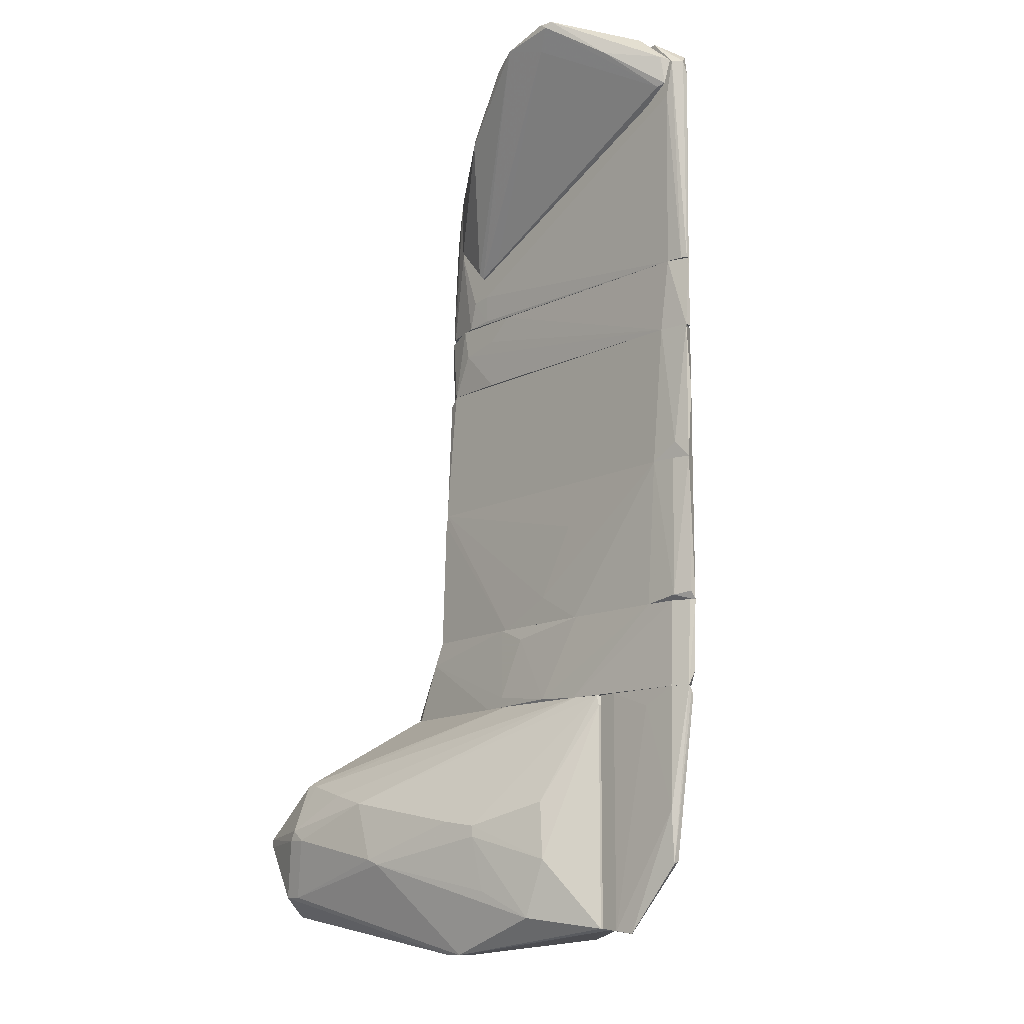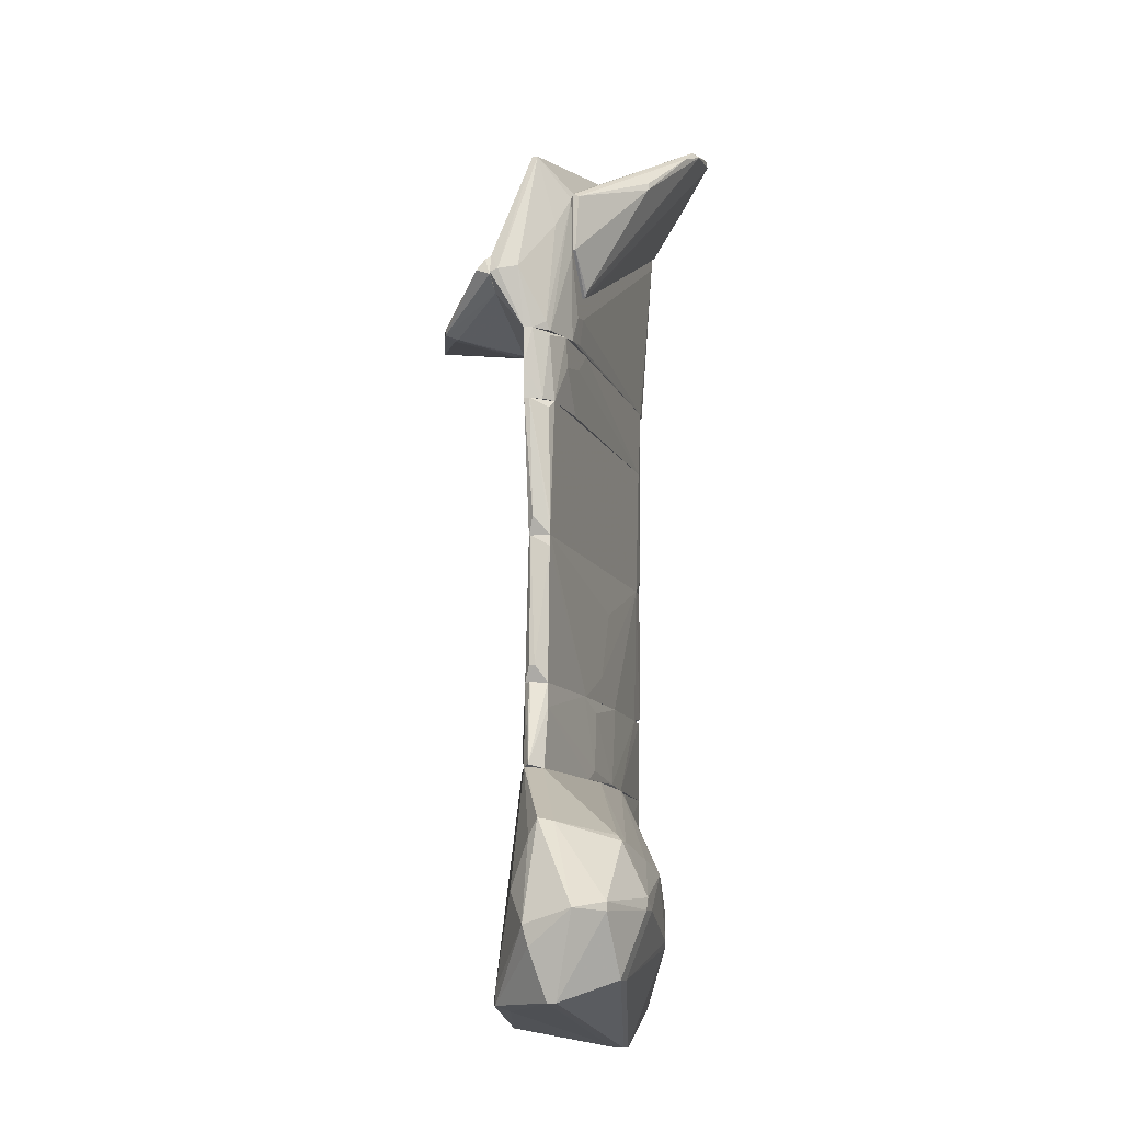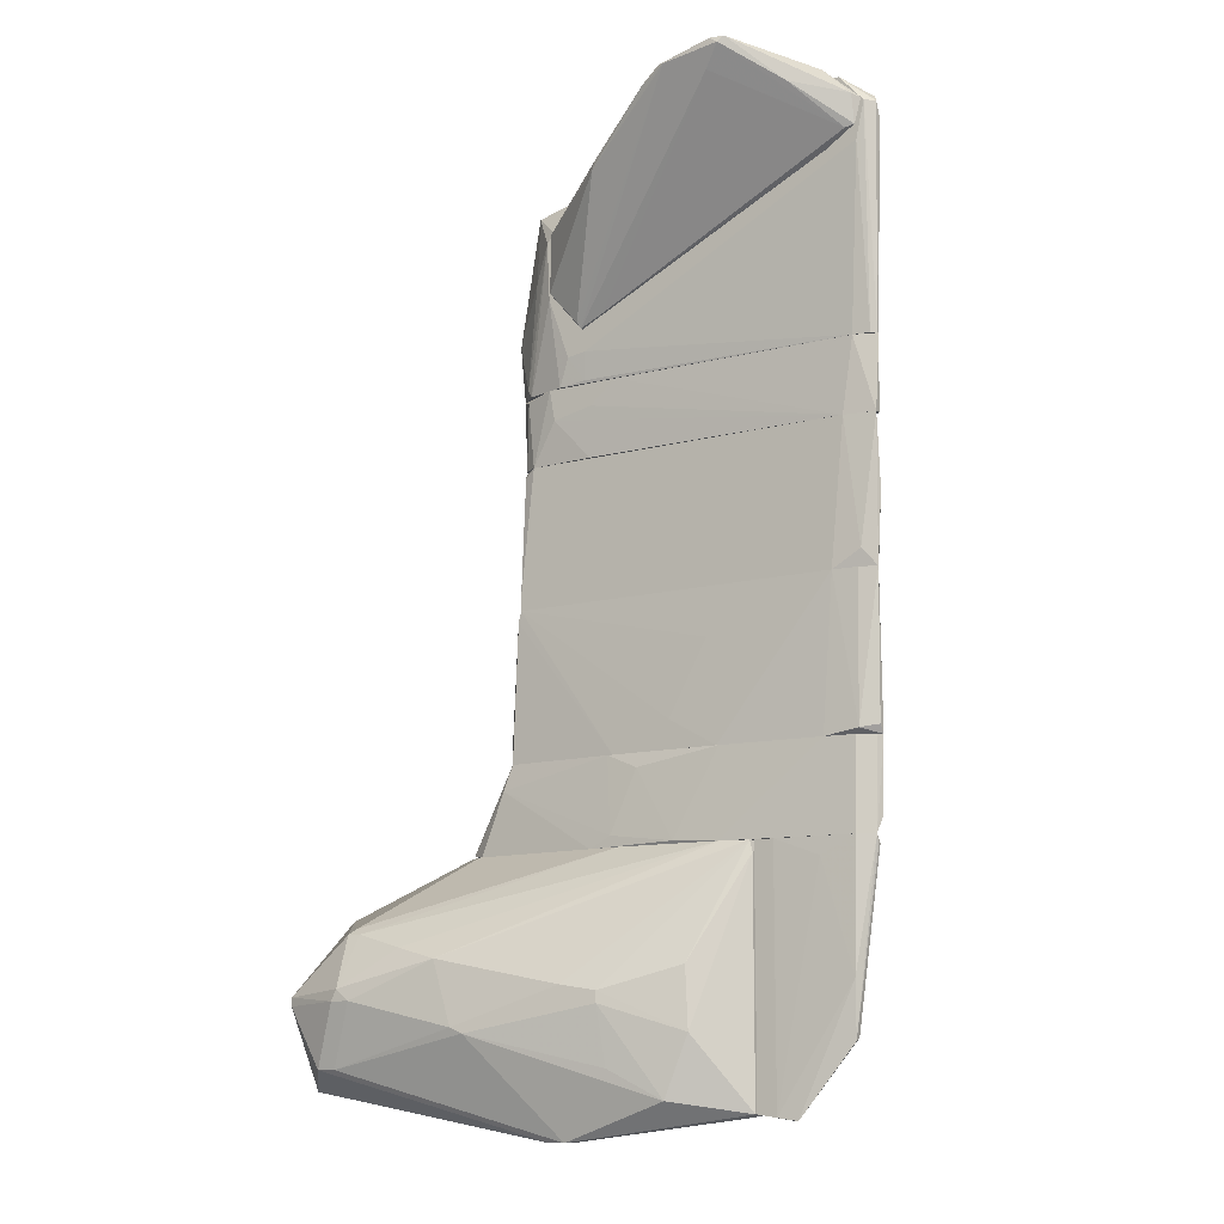
<metadata>
{"format":"obj","ext":"obj","renderer":"f3d","projection":"perspective","resolution":1024,"background":"white","views":[{"elev":-12.9,"azim":-130.8,"up":"+Y"},{"elev":-10.8,"azim":106.4,"up":"+Y"},{"elev":-11.4,"azim":-146.4,"up":"+Y"}]}
</metadata>
<code>
o convex_0
v -0.8947 -5.862 0.1044
v -2.351 -2.876 0.03155
v -2.351 -2.876 0.06795
v -0.8582 -2.767 0.1408
v -0.8582 -2.767 -0.1869
v -1.368 -5.934 -0.1505
v -1.587 -5.206 0.1408
v -2.096 -4.369 -0.1141
v -0.8582 -4.733 0.25
v -0.8582 -5.862 -0.1869
v -2.133 -2.767 -0.1141
v -2.06 -5.024 0.03155
v -2.096 -2.767 0.1408
v -1.113 -5.898 -0.1869
v -1.987 -3.969 0.1408
v -1.113 -2.767 -0.1869
v -0.8582 -5.716 0.1772
v -2.06 -5.06 -0.04125
v -1.259 -5.934 -0.04125
v -0.8947 -4.842 0.25
v -2.351 -2.767 -0.004852
v -1.696 -2.986 -0.1505
f 16 14 22
f 5 4 9
f 5 9 10
f 4 5 11
f 9 4 13
f 4 11 13
f 6 8 14
f 5 10 14
f 3 12 15
f 12 7 15
f 13 3 15
f 11 5 16
f 5 14 16
f 1 10 17
f 10 9 17
f 3 2 18
f 8 6 18
f 12 3 18
f 6 12 18
f 10 1 19
f 12 6 19
f 7 12 19
f 6 14 19
f 14 10 19
f 1 17 19
f 17 7 19
f 9 13 20
f 15 7 20
f 13 15 20
f 7 17 20
f 17 9 20
f 2 3 21
f 11 8 21
f 3 13 21
f 13 11 21
f 18 2 21
f 8 18 21
f 8 11 22
f 14 8 22
f 11 16 22
o convex_1
v 0.6353 -5.352 -1.024
v 3.257 -2.767 -0.04144
v 3.257 -2.767 -0.07784
v 4.932 -5.607 -0.8423
v 0.4169 -5.971 0.9055
v -0.8576 -2.767 0.1406
v 3.985 -4.406 -1.789
v -0.8576 -5.861 -0.2234
v 1.545 -6.189 -0.8423
v 4.276 -5.643 -0.005301
v -0.8215 -2.767 -0.2234
v 4.604 -3.495 -0.6239
v 0.5258 -3.896 0.6504
v 4.058 -3.75 -1.497
v 0.6714 -4.478 -1.17
v 4.422 -5.352 -1.571
v 2.2 -5.498 0.6138
v 5.187 -4.551 -1.207
v 2.674 -4.078 -1.607
v 2.273 -4.951 -1.57
v 1.837 -2.767 0.2862
v -0.8576 -4.806 0.2862
v 5.077 -4.733 -0.5875
v -0.3115 -4.951 -0.7692
v 0.1252 -5.862 0.9055
v 0.8903 -2.767 -0.369
v 4.604 -4.333 -0.2965
v 0.01634 -5.716 -0.7695
v -0.2754 -4.624 0.6868
v 4.895 -4.478 -1.534
v -0.8576 -5.861 0.1042
v 2.746 -2.767 0.1406
v 0.6353 -5.971 0.9055
v 1.327 -6.189 -0.8423
v 3.038 -2.767 -0.2234
v -0.2754 -4.187 -0.7692
v -0.05703 -2.767 0.2498
v 4.932 -5.607 -0.9517
v -0.457 -2.767 -0.2962
v 0.5258 -5.679 0.9055
v 1.728 -6.153 -0.6964
v 3.803 -4.551 -1.789
v -0.8576 -2.913 -0.2234
v 4.531 -3.532 -0.8059
v 4.167 -5.352 -1.571
v 4.349 -5.461 -0.04144
v 0.3802 -4.078 0.6868
v 4.349 -5.643 -0.04144
v 3.875 -3.75 -1.497
v 3.985 -3.677 -1.425
v 0.6714 -4.624 -1.17
v 1.109 -4.406 -1.279
v 4.895 -4.587 -1.534
v 1.327 -6.189 -0.66
v -0.7848 -5.898 -0.1506
v 5.077 -4.988 -0.6603
v 2.2 -5.643 0.6138
v -0.8576 -5.716 0.177
v 3.22 -3.932 -1.571
v 2.419 -4.878 -1.607
v 4.058 -4.551 -1.789
v 4.167 -5.57 0.03136
v 3.985 -5.716 -0.1145
v 4.604 -3.714 -0.5146
f 49 45 86
f 24 25 28
f 28 25 33
f 25 24 34
f 24 28 43
f 28 30 44
f 40 34 45
f 33 25 48
f 23 42 50
f 30 46 50
f 28 44 51
f 44 47 51
f 29 36 52
f 44 30 53
f 27 47 53
f 24 43 54
f 43 39 54
f 47 27 55
f 38 31 56
f 30 50 56
f 50 42 56
f 48 25 57
f 33 37 58
f 37 46 58
f 43 28 59
f 35 43 59
f 26 31 60
f 31 38 60
f 40 26 60
f 41 33 61
f 33 48 61
f 43 35 62
f 39 43 62
f 55 39 62
f 47 55 62
f 31 26 63
f 41 29 64
f 30 28 65
f 28 33 65
f 46 30 65
f 33 58 65
f 58 46 65
f 25 34 66
f 34 40 66
f 52 36 66
f 40 52 66
f 57 25 66
f 38 56 67
f 56 42 67
f 64 38 67
f 49 24 68
f 45 49 68
f 24 54 68
f 28 51 69
f 51 47 69
f 59 28 69
f 35 59 69
f 62 35 69
f 47 62 69
f 32 55 70
f 68 32 70
f 45 68 70
f 36 29 71
f 61 48 71
f 48 57 72
f 66 36 72
f 57 66 72
f 36 71 72
f 71 48 72
f 42 23 73
f 46 37 73
f 23 50 73
f 50 46 73
f 37 33 74
f 33 41 74
f 52 40 75
f 60 38 75
f 40 60 75
f 55 27 76
f 56 31 76
f 31 63 76
f 63 55 76
f 27 53 77
f 53 30 77
f 30 56 77
f 76 27 77
f 56 76 77
f 26 40 78
f 40 45 78
f 70 26 78
f 45 70 78
f 55 32 79
f 39 55 79
f 47 44 80
f 44 53 80
f 53 47 80
f 29 41 81
f 41 61 81
f 71 29 81
f 61 71 81
f 41 64 82
f 67 42 82
f 64 67 82
f 73 37 82
f 42 73 82
f 37 74 82
f 74 41 82
f 29 52 83
f 64 29 83
f 38 64 83
f 75 38 83
f 52 75 83
f 54 39 84
f 32 68 84
f 68 54 84
f 79 32 84
f 39 79 84
f 63 26 85
f 55 63 85
f 26 70 85
f 70 55 85
f 34 24 86
f 45 34 86
f 24 49 86
o convex_2
v -2.387 -1.638 -0.004951
v 2.71 -1.638 0.06788
v 2.747 -1.711 0.03149
v -0.05714 -2.767 0.25
v 1.327 -2.767 -0.3326
v -2.132 -2.767 -0.1141
v -0.4212 -1.638 -0.2233
v 3.147 -2.767 -0.004951
v 2.128 -1.638 0.2135
v 2.601 -1.638 -0.1505
v -2.169 -1.638 0.1408
v -2.278 -2.767 0.1043
v 2.019 -2.767 0.25
v 3.002 -2.767 -0.2233
v -0.4212 -2.767 -0.2962
v -2.169 -1.638 -0.1141
v 0.707 -1.82 -0.2598
v 2.747 -2.621 0.1408
v 0.1617 -2.73 -0.3326
v 3.22 -2.73 -0.07767
v -2.096 -2.767 0.1408
v 1.873 -2.22 0.25
v 2.637 -1.638 0.1408
v 2.71 -1.966 -0.1869
v -2.387 -2.584 0.06788
v 0.01579 -2.621 0.25
v -1.768 -1.638 -0.1505
v 1.144 -1.638 -0.2233
v -2.424 -1.638 0.06788
v -2.351 -2.767 -0.004951
v 1.035 -2.621 -0.3326
f 114 110 117
f 91 90 92
f 87 88 93
f 90 91 94
f 88 87 95
f 88 89 96
f 93 88 96
f 95 87 97
f 92 90 98
f 90 94 99
f 94 91 100
f 91 92 101
f 92 87 102
f 87 93 102
f 101 92 102
f 99 94 104
f 91 101 105
f 93 103 105
f 89 88 106
f 96 89 106
f 94 100 106
f 90 97 107
f 98 90 107
f 97 98 107
f 90 99 108
f 99 95 108
f 88 95 109
f 95 99 109
f 104 94 109
f 99 104 109
f 106 88 109
f 94 106 109
f 100 91 110
f 96 106 110
f 106 100 110
f 97 90 112
f 95 97 112
f 90 108 112
f 108 95 112
f 102 93 113
f 101 102 113
f 105 101 113
f 93 105 113
f 93 96 114
f 103 93 114
f 96 110 114
f 97 87 115
f 98 97 115
f 111 98 115
f 111 115 116
f 87 92 116
f 92 98 116
f 98 111 116
f 115 87 116
f 91 105 117
f 105 103 117
f 110 91 117
f 103 114 117
o convex_3
v -2.424 -1.638 0.06789
v 2.528 0.2922 0.1043
v 2.71 -1.419 0.06793
v 0.2704 -1.274 -0.2234
v -2.242 0.2922 -0.1141
v -2.023 0.2922 0.1772
v 2.492 0.2922 -0.1505
v 2.383 -1.638 0.1772
v 2.601 -1.638 -0.1505
v -1.768 -1.638 -0.1505
v -2.169 -1.638 0.1408
v 2.346 -0.2906 0.1772
v -1.914 0.2922 -0.1505
v 1.072 -1.638 -0.2234
v -2.387 0.2922 0.1043
v -0.09302 -1.638 0.1772
v -2.205 -1.565 -0.1141
v -0.3846 -1.638 -0.2234
v -2.46 0.2922 -0.04127
v 2.492 0.2922 0.1407
v 0.5984 0.2922 0.1772
v -0.2388 -0.3269 -0.1869
v 2.638 -1.638 0.1407
v -1.986 -0.2177 0.1772
v -2.424 -1.528 -0.004919
v 2.528 0.1464 -0.1505
v 2.71 -1.419 -0.00488
v -2.387 -1.31 0.1043
f 123 132 145
f 119 122 123
f 122 119 124
f 125 118 126
f 126 118 127
f 118 125 128
f 122 124 130
f 121 124 131
f 126 127 131
f 123 122 132
f 128 125 133
f 127 118 134
f 122 130 134
f 130 127 134
f 130 121 135
f 127 130 135
f 121 131 135
f 131 127 135
f 118 132 136
f 132 122 136
f 122 134 136
f 120 119 137
f 119 123 137
f 129 137 138
f 123 125 138
f 125 129 138
f 137 123 138
f 124 121 139
f 121 130 139
f 130 124 139
f 125 126 140
f 129 125 140
f 120 137 140
f 137 129 140
f 125 123 141
f 123 128 141
f 133 125 141
f 128 133 141
f 134 118 142
f 118 136 142
f 136 134 142
f 124 119 143
f 131 124 143
f 126 131 143
f 119 120 144
f 120 140 144
f 140 126 144
f 143 119 144
f 126 143 144
f 118 128 145
f 128 123 145
f 132 118 145
o convex_4
v -2.497 1.203 -0.004791
v 2.601 2.113 0.1772
v 2.601 2.076 0.1772
v 2.492 0.4744 -0.1505
v -0.2755 0.3287 0.2136
v -2.096 2.113 -0.1505
v -1.914 2.113 0.2136
v -1.914 0.2922 -0.1505
v 2.309 2.113 -0.1505
v 2.492 0.2922 0.1408
v 0.7804 2.076 0.3229
v -2.023 0.2922 0.1771
v 2.492 0.2922 -0.1505
v -2.387 2.113 0.1043
v 0.3068 1.858 0.3229
v -2.46 0.2922 -0.04126
v -2.497 2.113 -0.07768
v -2.387 0.2922 0.1043
v 0.1252 2.113 0.3229
v 2.456 2.004 -0.1141
v -2.278 0.5107 -0.1141
v 2.564 0.5472 0.06796
v -2.314 0.8021 0.1408
v 2.601 2.113 0.1043
v -1.877 1.603 0.2136
v 0.4161 1.858 0.3229
f 156 160 171
f 147 151 152
f 151 149 153
f 151 147 154
f 149 151 154
f 148 147 156
f 155 148 156
f 155 150 157
f 153 155 157
f 153 149 158
f 155 153 158
f 152 151 159
f 157 150 160
f 153 157 161
f 146 159 162
f 159 151 162
f 161 146 162
f 159 146 163
f 146 161 163
f 161 157 163
f 147 152 164
f 156 147 164
f 160 156 164
f 157 160 164
f 149 154 165
f 151 153 166
f 153 161 166
f 162 151 166
f 161 162 166
f 148 155 167
f 155 158 167
f 152 159 168
f 163 157 168
f 159 163 168
f 147 148 169
f 154 147 169
f 158 149 169
f 149 165 169
f 165 154 169
f 148 167 169
f 167 158 169
f 164 152 170
f 157 164 170
f 152 168 170
f 168 157 170
f 150 155 171
f 155 156 171
f 160 150 171
o convex_5
v 1.4 2.768 -0.2234
v 2.638 3.06 0.1772
v 2.638 2.55 0.1772
v -2.351 3.06 0.1408
v -2.496 2.113 -0.07765
v 1.072 2.95 0.5778
v 2.601 2.113 0.1772
v -1.768 2.149 0.2499
v -2.242 3.06 -0.1505
v 2.31 2.113 -0.1505
v 2.018 3.06 -0.2234
v 0.8529 2.113 0.3228
v -2.096 2.113 -0.1505
v -1.659 3.06 0.3228
v 1.29 3.06 0.5778
v -2.314 2.113 0.1408
v 1.436 2.113 -0.1869
v 2.419 2.987 -0.114
v -2.533 3.06 -0.04127
v 0.1246 2.113 0.3228
v 1.035 3.06 -0.2234
v 2.492 2.113 -0.04127
v 0.9258 3.023 0.5778
v 1.945 2.659 -0.2234
v 1.217 2.95 0.5778
v 2.601 3.06 0.06797
v -2.496 2.113 -0.004802
f 190 176 198
f 175 173 180
f 178 176 181
f 180 173 182
f 176 178 183
f 176 180 184
f 181 176 184
f 173 175 185
f 174 173 186
f 178 174 186
f 173 185 186
f 176 183 187
f 185 175 187
f 179 185 187
f 181 184 188
f 181 182 189
f 175 180 190
f 180 176 190
f 177 179 191
f 183 177 191
f 187 183 191
f 179 187 191
f 180 182 192
f 182 172 192
f 172 184 192
f 184 180 192
f 174 178 193
f 178 181 193
f 181 189 193
f 179 177 194
f 185 179 194
f 177 186 194
f 186 185 194
f 172 182 195
f 182 181 195
f 184 172 195
f 181 188 195
f 188 184 195
f 183 178 196
f 177 183 196
f 178 186 196
f 186 177 196
f 173 174 197
f 182 173 197
f 189 182 197
f 174 193 197
f 193 189 197
f 187 175 198
f 176 187 198
f 175 190 198
o convex_6
v 1.472 3.752 -0.2962
v -1.113 6.555 -1.425
v -1.113 6.555 -1.461
v -2.424 5.572 -0.3327
v 1.764 5.172 -0.2962
v -1.987 6.264 -0.2962
v 0.8168 5.463 -1.061
v -1.222 6.482 -1.461
v -0.3847 6.41 -1.425
v 1.946 4.298 -0.3327
v 1.472 3.752 -0.3327
v -2.497 5.9 -0.2962
v -0.4939 6.373 -1.498
v 1.909 5.063 -0.3691
v -2.314 5.536 -0.3691
v -2.059 6.3 -0.4419
v -1.805 6.228 -0.2962
v -1.295 6.555 -1.425
v -2.023 5.354 -0.2962
v 1.509 3.825 -0.3691
v -0.4212 6.41 -1.389
v -1.004 6.228 -1.352
v -0.1299 6.227 -1.389
v 1.909 5.099 -0.2962
v -2.424 5.936 -0.4055
v 1.144 3.898 -0.3327
v 0.7803 5.572 -1.061
v -1.841 6.045 -0.915
v -1.331 6.519 -1.207
v 1.946 4.298 -0.2962
f 208 222 228
f 199 203 204
f 201 200 207
f 208 199 209
f 199 204 210
f 206 201 211
f 201 207 211
f 208 205 212
f 210 204 214
f 204 203 215
f 200 201 216
f 201 206 216
f 199 210 217
f 210 202 217
f 202 213 217
f 205 208 218
f 208 209 218
f 211 205 218
f 209 211 218
f 207 200 219
f 203 207 219
f 215 203 219
f 206 211 220
f 211 209 220
f 213 206 220
f 205 211 221
f 211 207 221
f 212 221 222
f 203 199 222
f 207 203 222
f 208 212 222
f 221 207 222
f 202 210 223
f 210 214 223
f 214 216 223
f 209 199 224
f 199 217 224
f 217 213 224
f 220 209 224
f 213 220 224
f 212 205 225
f 205 221 225
f 221 212 225
f 213 202 226
f 206 213 226
f 216 206 226
f 202 223 226
f 223 216 226
f 214 204 227
f 204 215 227
f 200 216 227
f 216 214 227
f 219 200 227
f 215 219 227
f 199 208 228
f 222 199 228
o convex_7
v 1.472 3.096 -0.2597
v -1.768 6.228 -0.2597
v -0.9309 6.082 -0.1869
v -1.076 3.752 0.5778
v 2.783 4.043 0.5778
v -2.46 3.06 -0.114
v -1.587 5.099 0.5778
v 2.382 5.499 0.06808
v 1.326 3.06 0.5778
v 2.019 4.99 -0.2962
v -2.533 5.863 -0.2962
v 2.601 3.06 0.06808
v -0.1661 5.281 0.5778
v -2.351 3.06 0.1408
v -2.569 5.973 -0.0777
v 1.691 3.424 -0.2962
v 2.382 5.499 0.1408
v -2.242 3.06 -0.1505
v -0.312 5.754 0.2136
v 2.783 3.861 0.2136
v 2.856 3.788 0.5778
v -2.423 5.39 -0.2962
v 2.382 3.06 -0.114
v -1.659 3.06 0.3228
v -1.404 6.155 -0.2962
v -2.351 5.608 0.1408
v -2.643 5.681 -0.114
v 2.637 3.06 0.1772
v 1.909 5.099 -0.2962
v -2.533 3.06 -0.0777
v 0.8894 3.06 0.5778
v 2.055 4.407 0.5778
v -1.513 4.626 0.5778
v 1.836 3.06 -0.2597
v 2.601 3.57 0.5778
v 1.436 3.461 -0.2962
v -2.205 6.228 -0.2597
v -0.3846 5.681 0.2864
v -1.295 5.171 0.5778
v 2.273 4.553 -0.1505
v 1.982 4.225 -0.2962
v -1.805 5.208 0.4685
v -2.643 5.863 -0.1869
v 2.455 3.169 -0.0777
v 2.856 3.825 0.4685
v -1.149 3.825 0.5778
v -2.533 3.06 -0.04117
v -2.205 6.228 -0.2962
f 239 271 276
f 232 233 235
f 233 232 237
f 237 234 240
f 235 233 241
f 234 237 242
f 239 238 244
f 231 230 245
f 236 231 245
f 240 234 246
f 245 230 247
f 233 237 249
f 234 239 250
f 239 244 250
f 246 234 250
f 240 246 251
f 242 237 252
f 230 231 253
f 231 236 253
f 238 239 253
f 254 243 255
f 242 254 255
f 237 240 256
f 240 248 256
f 236 238 257
f 253 236 257
f 238 253 257
f 239 234 258
f 234 242 258
f 237 232 259
f 232 252 259
f 252 237 259
f 241 233 260
f 233 245 260
f 245 241 260
f 232 235 261
f 235 242 261
f 229 244 262
f 246 229 262
f 251 246 262
f 249 237 263
f 237 256 263
f 256 249 263
f 244 229 264
f 229 246 264
f 250 244 264
f 246 250 264
f 247 230 265
f 241 245 266
f 245 247 266
f 265 243 266
f 247 265 266
f 235 241 267
f 243 235 267
f 241 266 267
f 266 243 267
f 238 236 268
f 236 248 268
f 244 238 269
f 238 251 269
f 262 244 269
f 251 262 269
f 242 235 270
f 235 243 270
f 254 242 270
f 243 254 270
f 255 243 271
f 239 258 271
f 258 255 271
f 248 240 272
f 251 238 272
f 240 251 272
f 238 268 272
f 268 248 272
f 245 233 273
f 236 245 273
f 248 236 273
f 233 249 273
f 256 248 273
f 249 256 273
f 252 232 274
f 242 252 274
f 232 261 274
f 261 242 274
f 242 255 275
f 258 242 275
f 255 258 275
f 230 253 276
f 253 239 276
f 243 265 276
f 265 230 276
f 271 243 276
o convex_8
v 2.601 3.57 0.5779
v -0.09334 5.208 0.6144
v -0.09334 5.208 0.5779
v -1.076 3.825 0.6144
v 0.7803 3.351 1.925
v 1.181 3.06 0.5779
v -1.55 5.026 0.5779
v 2.819 3.97 0.6507
v 2.201 3.169 1.415
v 0.7803 3.424 1.925
v -1.441 5.099 0.6144
v 2.127 4.334 0.6143
v -1.477 4.625 0.6144
v 0.635 3.424 1.888
v -1.003 3.788 0.5779
v 2.856 3.752 0.5779
v 2.856 3.825 0.7599
v 1.763 3.096 1.015
v -0.09334 5.135 0.6872
v 0.7438 3.351 1.925
v 0.926 3.497 1.816
v 2.201 3.242 1.415
v -1.55 5.026 0.6144
v 2.747 4.043 0.5779
v 0.635 3.533 1.852
v 1.326 3.06 0.5779
v 2.091 3.133 1.27
v 2.018 3.133 1.342
v 1.326 3.06 0.7236
v 1.4 4.589 0.6507
f 295 297 306
f 279 277 282
f 279 282 283
f 281 285 286
f 278 279 287
f 279 283 287
f 279 278 288
f 289 280 290
f 283 282 291
f 280 289 291
f 289 283 291
f 277 279 292
f 285 277 292
f 292 284 293
f 285 292 293
f 278 287 295
f 281 286 296
f 290 280 296
f 286 290 296
f 280 291 296
f 291 282 296
f 284 288 297
f 293 284 297
f 295 286 297
f 286 285 298
f 285 293 298
f 293 297 298
f 297 286 298
f 287 283 299
f 283 289 299
f 289 290 299
f 279 288 300
f 288 284 300
f 292 279 300
f 284 292 300
f 290 286 301
f 295 287 301
f 286 295 301
f 287 299 301
f 299 290 301
f 282 277 302
f 294 302 303
f 277 285 303
f 302 277 303
f 285 281 304
f 281 296 304
f 294 303 304
f 303 285 304
f 296 282 305
f 282 302 305
f 302 294 305
f 294 304 305
f 304 296 305
f 288 278 306
f 278 295 306
f 297 288 306

</code>
